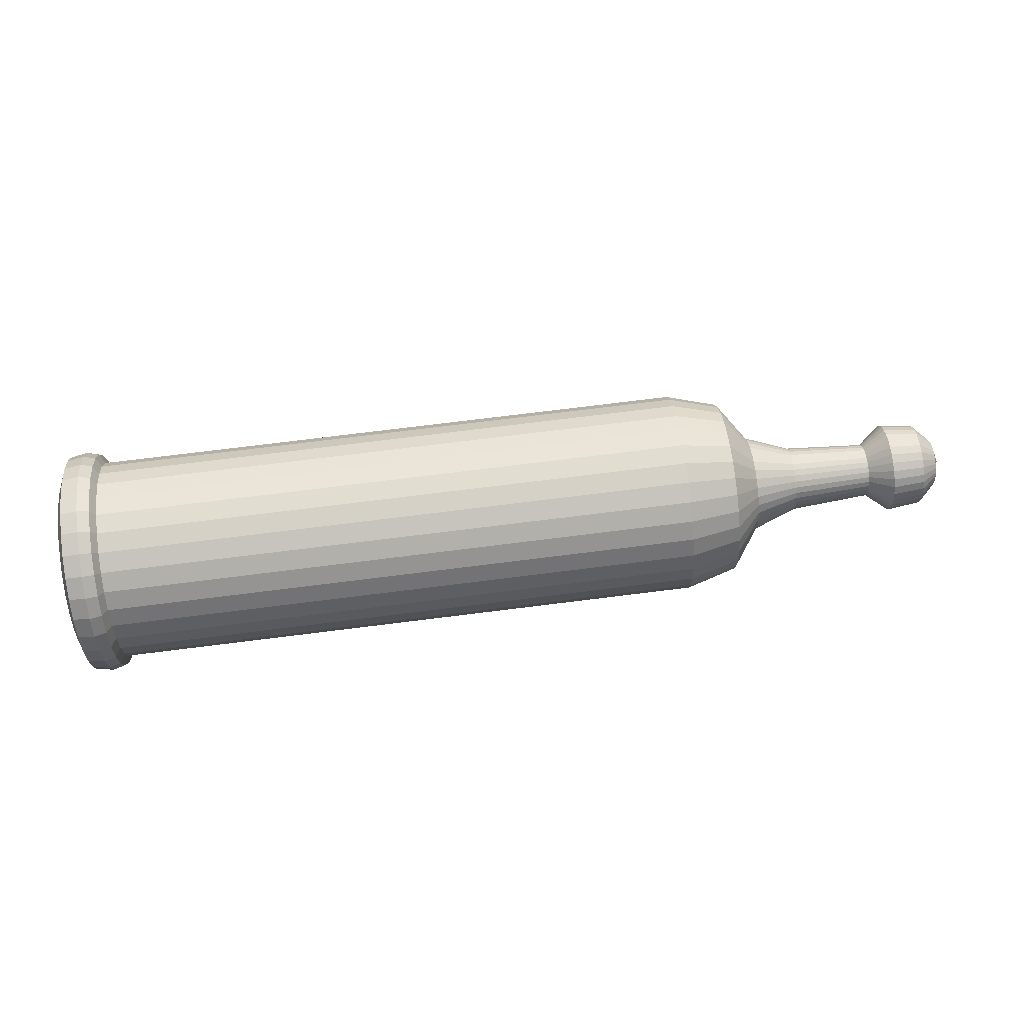
<metadata>
{"format":"obj","ext":"obj","renderer":"f3d","projection":"perspective","resolution":1024,"background":"white","views":[{"elev":74.0,"azim":172.9,"up":"+Z"}]}
</metadata>
<code>
o Cylinder.001
v -3.738 1.913 0
v 7.392 1.913 -0
v -3.738 1.876 -0.3732
v 7.392 1.876 -0.3732
v -3.738 1.767 -0.732
v 7.392 1.767 -0.732
v -3.738 1.59 -1.063
v 7.392 1.59 -1.063
v -3.738 1.353 -1.353
v 7.392 1.353 -1.353
v -3.738 1.063 -1.59
v 7.392 1.063 -1.59
v -3.738 0.732 -1.767
v 7.392 0.732 -1.767
v -3.738 0.3732 -1.876
v 7.392 0.3732 -1.876
v -3.738 0 -1.913
v 7.392 0 -1.913
v -3.738 -0.3732 -1.876
v 7.392 -0.3732 -1.876
v -3.738 -0.732 -1.767
v 7.392 -0.732 -1.767
v -3.738 -1.063 -1.59
v 7.392 -1.063 -1.59
v -3.738 -1.353 -1.353
v 7.392 -1.353 -1.353
v -3.738 -1.59 -1.063
v 7.392 -1.59 -1.063
v -3.738 -1.767 -0.732
v 7.392 -1.767 -0.732
v -3.738 -1.876 -0.3732
v 7.392 -1.876 -0.3732
v -3.738 -1.913 1e-06
v 7.392 -1.913 1e-06
v -3.738 -1.876 0.3732
v 7.392 -1.876 0.3732
v -3.738 -1.767 0.732
v 7.392 -1.767 0.732
v -3.738 -1.59 1.063
v 7.392 -1.59 1.063
v -3.738 -1.353 1.353
v 7.392 -1.353 1.353
v -3.738 -1.063 1.59
v 7.392 -1.063 1.59
v -3.738 -0.732 1.767
v 7.392 -0.732 1.767
v -3.738 -0.3732 1.876
v 7.392 -0.3732 1.876
v -3.738 2e-06 1.913
v 7.392 2e-06 1.913
v -3.738 0.3732 1.876
v 7.392 0.3732 1.876
v -3.738 0.732 1.767
v 7.392 0.732 1.767
v -3.738 1.063 1.59
v 7.392 1.063 1.59
v -3.738 1.353 1.353
v 7.392 1.353 1.353
v -3.738 1.59 1.063
v 7.392 1.59 1.063
v -3.738 1.767 0.732
v 7.392 1.767 0.732
v -3.738 1.876 0.3732
v 7.392 1.876 0.3732
v 7.485 2.089 -0
v 7.485 2.048 -0.4075
v 7.485 1.93 -0.7993
v 7.485 1.737 -1.16
v 7.485 1.477 -1.477
v 7.485 1.16 -1.737
v 7.485 0.7993 -1.93
v 7.485 0.4075 -2.048
v 7.485 -0 -2.089
v 7.485 -0.4075 -2.048
v 7.485 -0.7993 -1.93
v 7.485 -1.16 -1.737
v 7.485 -1.477 -1.477
v 7.485 -1.737 -1.16
v 7.485 -1.93 -0.7993
v 7.485 -2.048 -0.4075
v 7.485 -2.089 1e-06
v 7.485 -2.048 0.4075
v 7.485 -1.93 0.7993
v 7.485 -1.737 1.16
v 7.485 -1.477 1.477
v 7.485 -1.16 1.737
v 7.485 -0.7993 1.93
v 7.485 -0.4075 2.048
v 7.485 2e-06 2.089
v 7.485 0.4075 2.048
v 7.485 0.7993 1.93
v 7.485 1.16 1.737
v 7.485 1.477 1.477
v 7.485 1.737 1.16
v 7.485 1.93 0.7993
v 7.485 2.048 0.4075
v -4.676 1.645 0
v -4.676 1.613 -0.3209
v -4.676 1.52 -0.6295
v -4.676 1.368 -0.914
v -4.676 1.163 -1.163
v -4.676 0.914 -1.368
v -4.676 0.6295 -1.52
v -4.676 0.3209 -1.613
v -4.676 0 -1.645
v -4.676 -0.3209 -1.613
v -4.676 -0.6295 -1.52
v -4.676 -0.914 -1.368
v -4.676 -1.163 -1.163
v -4.676 -1.368 -0.914
v -4.676 -1.52 -0.6295
v -4.676 -1.613 -0.3209
v -4.676 -1.645 1e-06
v -4.676 -1.613 0.3209
v -4.676 -1.52 0.6295
v -4.676 -1.368 0.914
v -4.676 -1.163 1.163
v -4.676 -0.914 1.368
v -4.676 -0.6295 1.52
v -4.676 -0.3209 1.613
v -4.676 2e-06 1.645
v -4.676 0.3209 1.613
v -4.676 0.6295 1.52
v -4.676 0.914 1.368
v -4.676 1.163 1.163
v -4.676 1.368 0.914
v -4.676 1.52 0.6295
v -4.676 1.613 0.3209
v -5.206 0.911 -0
v -5.206 0.8935 -0.1777
v -5.206 0.8416 -0.3486
v -5.206 0.7574 -0.5061
v -5.206 0.6441 -0.6441
v -5.206 0.5061 -0.7574
v -5.206 0.3486 -0.8416
v -5.206 0.1777 -0.8935
v -5.206 0 -0.911
v -5.206 -0.1777 -0.8935
v -5.206 -0.3486 -0.8416
v -5.206 -0.5061 -0.7574
v -5.206 -0.6441 -0.6441
v -5.206 -0.7574 -0.5061
v -5.206 -0.8416 -0.3486
v -5.206 -0.8935 -0.1777
v -5.206 -0.911 0
v -5.206 -0.8935 0.1777
v -5.206 -0.8416 0.3486
v -5.206 -0.7574 0.5061
v -5.206 -0.6441 0.6441
v -5.206 -0.5061 0.7574
v -5.206 -0.3486 0.8416
v -5.206 -0.1777 0.8935
v -5.206 1e-06 0.911
v -5.206 0.1777 0.8935
v -5.206 0.3486 0.8416
v -5.206 0.5061 0.7574
v -5.206 0.6441 0.6441
v -5.206 0.7574 0.5061
v -5.206 0.8416 0.3486
v -5.206 0.8935 0.1777
v -6.022 0.6091 -0
v -6.022 0.5974 -0.1188
v -6.022 0.5627 -0.2331
v -6.022 0.5065 -0.3384
v -6.022 0.4307 -0.4307
v -6.022 0.3384 -0.5065
v -6.022 0.2331 -0.5627
v -6.022 0.1188 -0.5974
v -6.022 0 -0.6091
v -6.022 -0.1188 -0.5974
v -6.022 -0.2331 -0.5627
v -6.022 -0.3384 -0.5065
v -6.022 -0.4307 -0.4307
v -6.022 -0.5065 -0.3384
v -6.022 -0.5627 -0.2331
v -6.022 -0.5974 -0.1188
v -6.022 -0.6091 0
v -6.022 -0.5974 0.1188
v -6.022 -0.5627 0.2331
v -6.022 -0.5065 0.3384
v -6.022 -0.4307 0.4307
v -6.022 -0.3384 0.5065
v -6.022 -0.2331 0.5627
v -6.022 -0.1188 0.5974
v -6.022 1e-06 0.6091
v -6.022 0.1188 0.5974
v -6.022 0.2331 0.5627
v -6.022 0.3384 0.5065
v -6.022 0.4307 0.4307
v -6.022 0.5065 0.3384
v -6.022 0.5627 0.2331
v -6.022 0.5974 0.1188
v -7.502 0.5065 -0
v -7.502 0.4968 -0.09881
v -7.502 0.4679 -0.1938
v -7.502 0.4211 -0.2814
v -7.502 0.3581 -0.3581
v -7.502 0.2814 -0.4211
v -7.502 0.1938 -0.4679
v -7.502 0.09881 -0.4968
v -7.502 0 -0.5065
v -7.502 -0.09881 -0.4968
v -7.502 -0.1938 -0.4679
v -7.502 -0.2814 -0.4211
v -7.502 -0.3581 -0.3581
v -7.502 -0.4211 -0.2814
v -7.502 -0.4679 -0.1938
v -7.502 -0.4968 -0.09881
v -7.502 -0.5065 0
v -7.502 -0.4968 0.09881
v -7.502 -0.4679 0.1938
v -7.502 -0.4211 0.2814
v -7.502 -0.3581 0.3581
v -7.502 -0.2814 0.4211
v -7.502 -0.1938 0.4679
v -7.502 -0.09881 0.4968
v -7.502 1e-06 0.5065
v -7.502 0.09881 0.4968
v -7.502 0.1938 0.4679
v -7.502 0.2814 0.4211
v -7.502 0.3581 0.3581
v -7.502 0.4211 0.2814
v -7.502 0.4679 0.1938
v -7.502 0.4968 0.09881
v -7.919 0.8436 0
v -7.919 0.8274 -0.1646
v -7.919 0.7794 -0.3228
v -7.919 0.7014 -0.4687
v -7.919 0.5965 -0.5965
v -7.919 0.4687 -0.7014
v -7.919 0.3228 -0.7794
v -7.919 0.1646 -0.8274
v -7.919 0 -0.8436
v -7.919 -0.1646 -0.8274
v -7.919 -0.3228 -0.7794
v -7.919 -0.4687 -0.7014
v -7.919 -0.5965 -0.5965
v -7.919 -0.7014 -0.4687
v -7.919 -0.7794 -0.3228
v -7.919 -0.8274 -0.1646
v -7.919 -0.8436 0
v -7.919 -0.8274 0.1646
v -7.919 -0.7794 0.3228
v -7.919 -0.7014 0.4687
v -7.919 -0.5965 0.5965
v -7.919 -0.4687 0.7014
v -7.919 -0.3228 0.7794
v -7.919 -0.1646 0.8274
v -7.919 1e-06 0.8436
v -7.919 0.1646 0.8274
v -7.919 0.3228 0.7794
v -7.919 0.4687 0.7014
v -7.919 0.5965 0.5965
v -7.919 0.7014 0.4687
v -7.919 0.7794 0.3228
v -7.919 0.8274 0.1646
v -8.529 0.7728 -0
v -8.529 0.7579 -0.1508
v -8.529 0.7139 -0.2957
v -8.529 0.6425 -0.4293
v -8.529 0.5464 -0.5464
v -8.529 0.4293 -0.6425
v -8.529 0.2957 -0.7139
v -8.529 0.1508 -0.7579
v -8.529 0 -0.7728
v -8.529 -0.1508 -0.7579
v -8.529 -0.2957 -0.7139
v -8.529 -0.4293 -0.6425
v -8.529 -0.5464 -0.5464
v -8.529 -0.6425 -0.4293
v -8.529 -0.7139 -0.2957
v -8.529 -0.7579 -0.1508
v -8.529 -0.7728 0
v -8.529 -0.7579 0.1508
v -8.529 -0.7139 0.2957
v -8.529 -0.6425 0.4293
v -8.529 -0.5464 0.5464
v -8.529 -0.4293 0.6425
v -8.529 -0.2957 0.7139
v -8.529 -0.1508 0.7579
v -8.529 1e-06 0.7728
v -8.529 0.1508 0.7579
v -8.529 0.2957 0.7139
v -8.529 0.4293 0.6425
v -8.529 0.5464 0.5464
v -8.529 0.6425 0.4293
v -8.529 0.7139 0.2957
v -8.529 0.7579 0.1508
v -8.857 0.4498 -0
v -8.857 0.4412 -0.08775
v -8.857 0.4156 -0.1721
v -8.857 0.374 -0.2499
v -8.857 0.3181 -0.3181
v -8.857 0.2499 -0.374
v -8.857 0.1721 -0.4156
v -8.857 0.08775 -0.4412
v -8.857 0 -0.4498
v -8.857 -0.08775 -0.4412
v -8.857 -0.1721 -0.4156
v -8.857 -0.2499 -0.374
v -8.857 -0.3181 -0.3181
v -8.857 -0.374 -0.2499
v -8.857 -0.4156 -0.1721
v -8.857 -0.4412 -0.08775
v -8.857 -0.4498 0
v -8.857 -0.4412 0.08775
v -8.857 -0.4156 0.1721
v -8.857 -0.374 0.2499
v -8.857 -0.3181 0.3181
v -8.857 -0.2499 0.374
v -8.857 -0.1721 0.4156
v -8.857 -0.08775 0.4412
v -8.857 1e-06 0.4498
v -8.857 0.08775 0.4412
v -8.857 0.1721 0.4156
v -8.857 0.2499 0.374
v -8.857 0.3181 0.3181
v -8.857 0.374 0.2499
v -8.857 0.4156 0.1721
v -8.857 0.4412 0.08775
v 7.703 1.987 0.8232
v 7.703 1.788 1.195
v 7.703 1.521 1.521
v 7.703 1.195 1.788
v 7.703 0.8232 1.987
v 7.703 0.4196 2.11
v 7.703 2e-06 2.151
v 7.703 -0.4196 2.11
v 7.703 -0.8232 1.987
v 7.703 -1.195 1.788
v 7.703 -1.521 1.521
v 7.703 -1.788 1.195
v 7.703 -1.987 0.8232
v 7.703 -2.11 0.4196
v 7.703 -2.151 1e-06
v 7.703 -2.11 -0.4196
v -9.007 1e-06 -0
v 7.703 -1.987 -0.8232
v 7.703 -1.788 -1.195
v 7.703 -1.521 -1.521
v 7.703 -1.195 -1.788
v 7.703 -0.8232 -1.987
v 7.703 -0.4196 -2.11
v 7.703 -0 -2.151
v 7.703 0.4196 -2.11
v 7.703 0.8232 -1.987
v 7.703 1.195 -1.788
v 7.703 1.521 -1.521
v 7.703 1.788 -1.195
v 7.703 1.987 -0.8232
v 7.703 2.11 -0.4196
v 7.703 2.151 -0
v 7.703 2.11 0.4196
v 8.018 1.942 0.8044
v 8.018 1.748 1.168
v 8.018 1.486 1.486
v 8.018 1.168 1.748
v 8.018 0.8044 1.942
v 8.018 0.4101 2.061
v 8.018 2e-06 2.102
v 8.018 -0.4101 2.061
v 8.018 -0.8044 1.942
v 8.018 -1.168 1.748
v 8.018 -1.486 1.486
v 8.018 -1.748 1.168
v 8.018 -1.942 0.8044
v 8.018 -2.061 0.4101
v 8.018 -2.102 1e-06
v 8.018 -2.061 -0.4101
v 8.018 -1.942 -0.8044
v 8.018 -1.748 -1.168
v 8.018 -1.486 -1.486
v 8.018 -1.168 -1.748
v 8.018 -0.8044 -1.942
v 8.018 -0.4101 -2.061
v 8.018 -0 -2.102
v 8.018 0.4101 -2.061
v 8.018 0.8044 -1.942
v 8.018 1.168 -1.748
v 8.018 1.486 -1.486
v 8.018 1.748 -1.168
v 8.018 1.942 -0.8044
v 8.018 2.061 -0.4101
v 8.018 2.102 -0
v 8.018 2.061 0.4101
v 8.148 1.666 0.6068
v 8.148 1.496 0.9245
v 8.148 1.268 1.203
v 8.148 0.9894 1.432
v 8.148 0.6717 1.601
v 8.148 0.327 1.706
v 8.148 -0.03152 1.741
v 8.148 -0.39 1.706
v 8.148 -0.7348 1.601
v 8.148 -1.052 1.432
v 8.148 -1.331 1.203
v 8.148 -1.56 0.9245
v 8.148 -1.729 0.6068
v 8.148 -1.834 0.2621
v 8.148 -1.869 -0.09643
v 8.148 -1.834 -0.4549
v 8.148 -1.729 -0.7997
v 8.148 -1.56 -1.117
v 8.148 -1.331 -1.396
v 8.148 -1.052 -1.624
v 8.148 -0.7348 -1.794
v 8.148 -0.39 -1.899
v 8.148 -0.03153 -1.934
v 8.148 0.327 -1.899
v 8.148 0.6717 -1.794
v 8.148 0.9894 -1.624
v 8.148 1.268 -1.396
v 8.148 1.496 -1.117
v 8.148 1.666 -0.7997
v 8.148 1.771 -0.4549
v 8.148 1.806 -0.09643
v 8.148 1.771 0.2621
v 8.148 1.37 0.4839
v 8.148 1.229 0.7461
v 8.148 1.041 0.9759
v 8.148 0.811 1.164
v 8.148 0.5488 1.305
v 8.148 0.2643 1.391
v 8.148 -0.03152 1.42
v 8.148 -0.3274 1.391
v 8.148 -0.6119 1.305
v 8.148 -0.874 1.164
v 8.148 -1.104 0.9759
v 8.148 -1.292 0.7461
v 8.148 -1.433 0.4839
v 8.148 -1.519 0.1994
v 8.148 -1.548 -0.09643
v 8.148 -1.519 -0.3923
v 8.148 -1.433 -0.6768
v 8.148 -1.292 -0.9389
v 8.148 -1.104 -1.169
v 8.148 -0.874 -1.357
v 8.148 -0.6119 -1.497
v 8.148 -0.3274 -1.584
v 8.148 -0.03153 -1.613
v 8.148 0.2643 -1.584
v 8.148 0.5488 -1.497
v 8.148 0.811 -1.357
v 8.148 1.041 -1.169
v 8.148 1.229 -0.9389
v 8.148 1.37 -0.6768
v 8.148 1.456 -0.3923
v 8.148 1.485 -0.09643
v 8.148 1.456 0.1994
v 1.949 1.139 0.3883
v 1.949 1.022 0.6074
v 1.949 0.8642 0.7993
v 1.949 0.6723 0.9569
v 1.949 0.4533 1.074
v 1.949 0.2156 1.146
v 1.949 -0.03152 1.17
v 1.949 -0.2787 1.146
v 1.949 -0.5163 1.074
v 1.949 -0.7353 0.9569
v 1.949 -0.9273 0.7993
v 1.949 -1.085 0.6074
v 1.949 -1.202 0.3883
v 1.949 -1.274 0.1507
v 1.949 -1.298 -0.09643
v 1.949 -1.274 -0.3436
v 1.949 -1.202 -0.5812
v 1.949 -1.085 -0.8002
v 1.949 -0.9273 -0.9922
v 1.949 -0.7353 -1.15
v 1.949 -0.5163 -1.267
v 1.949 -0.2787 -1.339
v 1.949 -0.03153 -1.363
v 1.949 0.2156 -1.339
v 1.949 0.4533 -1.267
v 1.949 0.6723 -1.15
v 1.949 0.8642 -0.9922
v 1.949 1.022 -0.8002
v 1.949 1.139 -0.5812
v 1.949 1.211 -0.3436
v 1.949 1.235 -0.09643
v 1.949 1.211 0.1507
v 1.949 -0.03153 -0.09643
f 1 2 4 3
f 3 4 6 5
f 5 6 8 7
f 7 8 10 9
f 9 10 12 11
f 11 12 14 13
f 13 14 16 15
f 15 16 18 17
f 17 18 20 19
f 19 20 22 21
f 21 22 24 23
f 23 24 26 25
f 25 26 28 27
f 27 28 30 29
f 29 30 32 31
f 31 32 34 33
f 33 34 36 35
f 35 36 38 37
f 37 38 40 39
f 39 40 42 41
f 41 42 44 43
f 43 44 46 45
f 45 46 48 47
f 47 48 50 49
f 49 50 52 51
f 51 52 54 53
f 53 54 56 55
f 55 56 58 57
f 57 58 60 59
f 59 60 62 61
f 61 62 64 63
f 63 64 2 1
f 50 48 88 89
f 16 14 71 72
f 34 32 80 81
f 52 50 89 90
f 18 16 72 73
f 36 34 81 82
f 54 52 90 91
f 20 18 73 74
f 38 36 82 83
f 4 2 65 66
f 56 54 91 92
f 22 20 74 75
f 40 38 83 84
f 58 56 92 93
f 6 4 66 67
f 24 22 75 76
f 42 40 84 85
f 60 58 93 94
f 8 6 67 68
f 26 24 76 77
f 44 42 85 86
f 62 60 94 95
f 10 8 68 69
f 28 26 77 78
f 46 44 86 87
f 64 62 95 96
f 12 10 69 70
f 30 28 78 79
f 48 46 87 88
f 2 64 96 65
f 14 12 70 71
f 32 30 79 80
f 41 43 118 117
f 59 61 127 126
f 15 17 105 104
f 33 35 114 113
f 51 53 123 122
f 7 9 101 100
f 25 27 110 109
f 43 45 119 118
f 61 63 128 127
f 17 19 106 105
f 35 37 115 114
f 53 55 124 123
f 9 11 102 101
f 27 29 111 110
f 45 47 120 119
f 1 3 98 97
f 63 1 97 128
f 19 21 107 106
f 37 39 116 115
f 55 57 125 124
f 11 13 103 102
f 29 31 112 111
f 47 49 121 120
f 3 5 99 98
f 21 23 108 107
f 39 41 117 116
f 57 59 126 125
f 13 15 104 103
f 31 33 113 112
f 49 51 122 121
f 5 7 100 99
f 23 25 109 108
f 119 120 152 151
f 106 107 139 138
f 120 121 153 152
f 107 108 140 139
f 121 122 154 153
f 108 109 141 140
f 122 123 155 154
f 109 110 142 141
f 123 124 156 155
f 110 111 143 142
f 97 98 130 129
f 124 125 157 156
f 111 112 144 143
f 98 99 131 130
f 125 126 158 157
f 112 113 145 144
f 99 100 132 131
f 126 127 159 158
f 113 114 146 145
f 100 101 133 132
f 127 128 160 159
f 114 115 147 146
f 101 102 134 133
f 128 97 129 160
f 115 116 148 147
f 102 103 135 134
f 116 117 149 148
f 103 104 136 135
f 117 118 150 149
f 104 105 137 136
f 118 119 151 150
f 105 106 138 137
f 154 155 187 186
f 141 142 174 173
f 155 156 188 187
f 142 143 175 174
f 129 130 162 161
f 156 157 189 188
f 143 144 176 175
f 130 131 163 162
f 157 158 190 189
f 144 145 177 176
f 131 132 164 163
f 158 159 191 190
f 145 146 178 177
f 132 133 165 164
f 159 160 192 191
f 146 147 179 178
f 133 134 166 165
f 160 129 161 192
f 147 148 180 179
f 134 135 167 166
f 148 149 181 180
f 135 136 168 167
f 149 150 182 181
f 136 137 169 168
f 150 151 183 182
f 137 138 170 169
f 151 152 184 183
f 138 139 171 170
f 152 153 185 184
f 139 140 172 171
f 153 154 186 185
f 140 141 173 172
f 162 163 195 194
f 189 190 222 221
f 176 177 209 208
f 163 164 196 195
f 190 191 223 222
f 177 178 210 209
f 164 165 197 196
f 191 192 224 223
f 178 179 211 210
f 165 166 198 197
f 192 161 193 224
f 179 180 212 211
f 166 167 199 198
f 180 181 213 212
f 167 168 200 199
f 181 182 214 213
f 168 169 201 200
f 182 183 215 214
f 169 170 202 201
f 183 184 216 215
f 170 171 203 202
f 184 185 217 216
f 171 172 204 203
f 185 186 218 217
f 172 173 205 204
f 186 187 219 218
f 173 174 206 205
f 187 188 220 219
f 174 175 207 206
f 161 162 194 193
f 188 189 221 220
f 175 176 208 207
f 197 198 230 229
f 224 193 225 256
f 211 212 244 243
f 198 199 231 230
f 212 213 245 244
f 199 200 232 231
f 213 214 246 245
f 200 201 233 232
f 214 215 247 246
f 201 202 234 233
f 215 216 248 247
f 202 203 235 234
f 216 217 249 248
f 203 204 236 235
f 217 218 250 249
f 204 205 237 236
f 218 219 251 250
f 205 206 238 237
f 219 220 252 251
f 206 207 239 238
f 193 194 226 225
f 220 221 253 252
f 207 208 240 239
f 194 195 227 226
f 221 222 254 253
f 208 209 241 240
f 195 196 228 227
f 222 223 255 254
f 209 210 242 241
f 196 197 229 228
f 223 224 256 255
f 210 211 243 242
f 232 233 265 264
f 246 247 279 278
f 233 234 266 265
f 247 248 280 279
f 234 235 267 266
f 248 249 281 280
f 235 236 268 267
f 249 250 282 281
f 236 237 269 268
f 250 251 283 282
f 237 238 270 269
f 251 252 284 283
f 238 239 271 270
f 225 226 258 257
f 252 253 285 284
f 239 240 272 271
f 226 227 259 258
f 253 254 286 285
f 240 241 273 272
f 227 228 260 259
f 254 255 287 286
f 241 242 274 273
f 228 229 261 260
f 255 256 288 287
f 242 243 275 274
f 229 230 262 261
f 256 225 257 288
f 243 244 276 275
f 230 231 263 262
f 244 245 277 276
f 231 232 264 263
f 245 246 278 277
f 267 268 300 299
f 281 282 314 313
f 268 269 301 300
f 282 283 315 314
f 269 270 302 301
f 283 284 316 315
f 270 271 303 302
f 257 258 290 289
f 284 285 317 316
f 271 272 304 303
f 258 259 291 290
f 285 286 318 317
f 272 273 305 304
f 259 260 292 291
f 286 287 319 318
f 273 274 306 305
f 260 261 293 292
f 287 288 320 319
f 274 275 307 306
f 261 262 294 293
f 288 257 289 320
f 275 276 308 307
f 262 263 295 294
f 276 277 309 308
f 263 264 296 295
f 277 278 310 309
f 264 265 297 296
f 278 279 311 310
f 265 266 298 297
f 279 280 312 311
f 266 267 299 298
f 280 281 313 312
f 302 303 337
f 289 290 337
f 316 317 337
f 303 304 337
f 290 291 337
f 317 318 337
f 304 305 337
f 291 292 337
f 318 319 337
f 305 306 337
f 292 293 337
f 319 320 337
f 306 307 337
f 293 294 337
f 320 289 337
f 307 308 337
f 294 295 337
f 308 309 337
f 295 296 337
f 309 310 337
f 296 297 337
f 310 311 337
f 297 298 337
f 311 312 337
f 298 299 337
f 312 313 337
f 299 300 337
f 313 314 337
f 300 301 337
f 314 315 337
f 301 302 337
f 315 316 337
f 85 84 332 331
f 72 71 346 345
f 86 85 331 330
f 73 72 345 344
f 87 86 330 329
f 74 73 344 343
f 88 87 329 328
f 75 74 343 342
f 89 88 328 327
f 76 75 342 341
f 90 89 327 326
f 77 76 341 340
f 91 90 326 325
f 78 77 340 339
f 92 91 325 324
f 79 78 339 338
f 66 65 352 351
f 93 92 324 323
f 80 79 338 336
f 67 66 351 350
f 94 93 323 322
f 81 80 336 335
f 68 67 350 349
f 95 94 322 321
f 82 81 335 334
f 69 68 349 348
f 96 95 321 353
f 83 82 334 333
f 70 69 348 347
f 65 96 353 352
f 84 83 333 332
f 71 70 347 346
f 344 345 377 376
f 330 331 364 363
f 345 346 378 377
f 331 332 365 364
f 352 353 385 384
f 346 347 379 378
f 332 333 366 365
f 353 321 354 385
f 347 348 380 379
f 333 334 367 366
f 321 322 355 354
f 348 349 381 380
f 334 335 368 367
f 322 323 356 355
f 349 350 382 381
f 335 336 369 368
f 323 324 357 356
f 350 351 383 382
f 336 338 370 369
f 324 325 358 357
f 351 352 384 383
f 338 339 371 370
f 325 326 359 358
f 339 340 372 371
f 326 327 360 359
f 340 341 373 372
f 327 328 361 360
f 341 342 374 373
f 328 329 362 361
f 342 343 375 374
f 343 344 376 375
f 329 330 363 362
f 379 380 412 411
f 366 367 399 398
f 385 354 386 417
f 380 381 413 412
f 367 368 400 399
f 354 355 387 386
f 381 382 414 413
f 368 369 401 400
f 355 356 388 387
f 382 383 415 414
f 369 370 402 401
f 356 357 389 388
f 383 384 416 415
f 370 371 403 402
f 357 358 390 389
f 371 372 404 403
f 358 359 391 390
f 372 373 405 404
f 359 360 392 391
f 373 374 406 405
f 360 361 393 392
f 374 375 407 406
f 361 362 394 393
f 375 376 408 407
f 362 363 395 394
f 376 377 409 408
f 363 364 396 395
f 377 378 410 409
f 364 365 397 396
f 378 379 411 410
f 365 366 398 397
f 384 385 417 416
f 414 415 447 446
f 401 402 434 433
f 388 389 421 420
f 415 416 448 447
f 402 403 435 434
f 389 390 422 421
f 403 404 436 435
f 390 391 423 422
f 404 405 437 436
f 391 392 424 423
f 405 406 438 437
f 392 393 425 424
f 406 407 439 438
f 393 394 426 425
f 407 408 440 439
f 394 395 427 426
f 408 409 441 440
f 395 396 428 427
f 409 410 442 441
f 396 397 429 428
f 410 411 443 442
f 397 398 430 429
f 416 417 449 448
f 411 412 444 443
f 398 399 431 430
f 417 386 418 449
f 412 413 445 444
f 399 400 432 431
f 386 387 419 418
f 413 414 446 445
f 400 401 433 432
f 387 388 420 419
f 436 437 469 468
f 423 424 456 455
f 437 438 470 469
f 424 425 457 456
f 438 439 471 470
f 425 426 458 457
f 439 440 472 471
f 426 427 459 458
f 440 441 473 472
f 427 428 460 459
f 441 442 474 473
f 428 429 461 460
f 442 443 475 474
f 429 430 462 461
f 448 449 481 480
f 443 444 476 475
f 430 431 463 462
f 449 418 450 481
f 444 445 477 476
f 431 432 464 463
f 418 419 451 450
f 445 446 478 477
f 432 433 465 464
f 419 420 452 451
f 446 447 479 478
f 433 434 466 465
f 420 421 453 452
f 447 448 480 479
f 434 435 467 466
f 421 422 454 453
f 435 436 468 467
f 422 423 455 454
f 471 472 482
f 458 459 482
f 472 473 482
f 459 460 482
f 473 474 482
f 460 461 482
f 474 475 482
f 461 462 482
f 480 481 482
f 475 476 482
f 462 463 482
f 481 450 482
f 476 477 482
f 463 464 482
f 450 451 482
f 477 478 482
f 464 465 482
f 451 452 482
f 478 479 482
f 465 466 482
f 452 453 482
f 479 480 482
f 466 467 482
f 453 454 482
f 467 468 482
f 454 455 482
f 468 469 482
f 455 456 482
f 469 470 482
f 456 457 482
f 470 471 482
f 457 458 482

</code>
